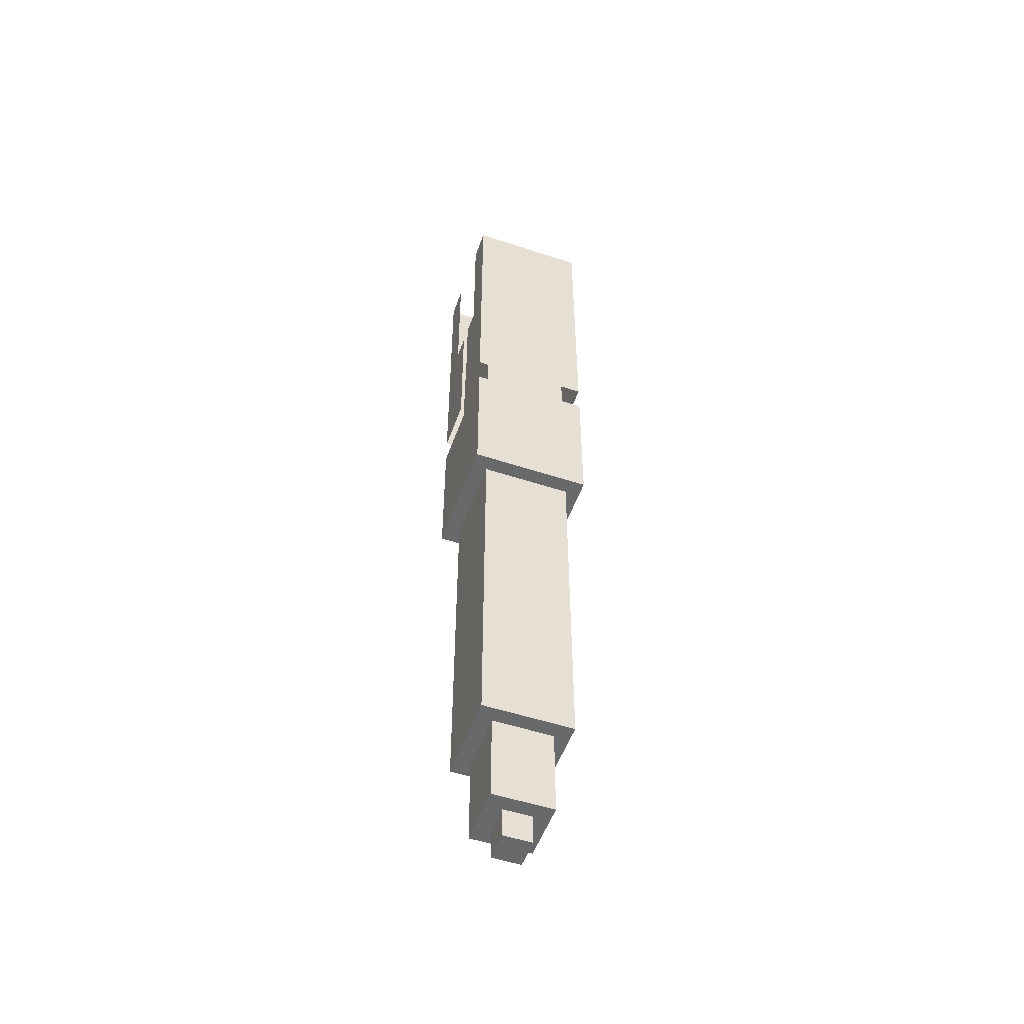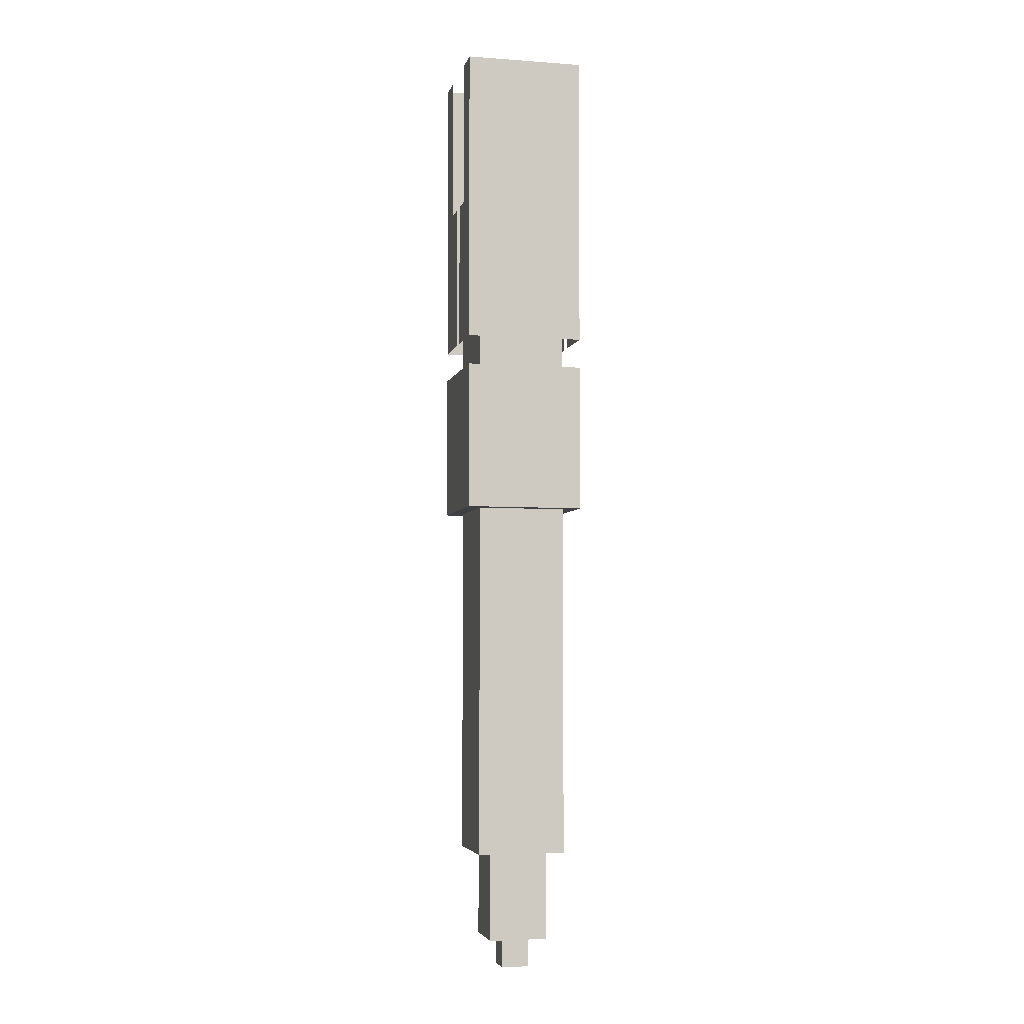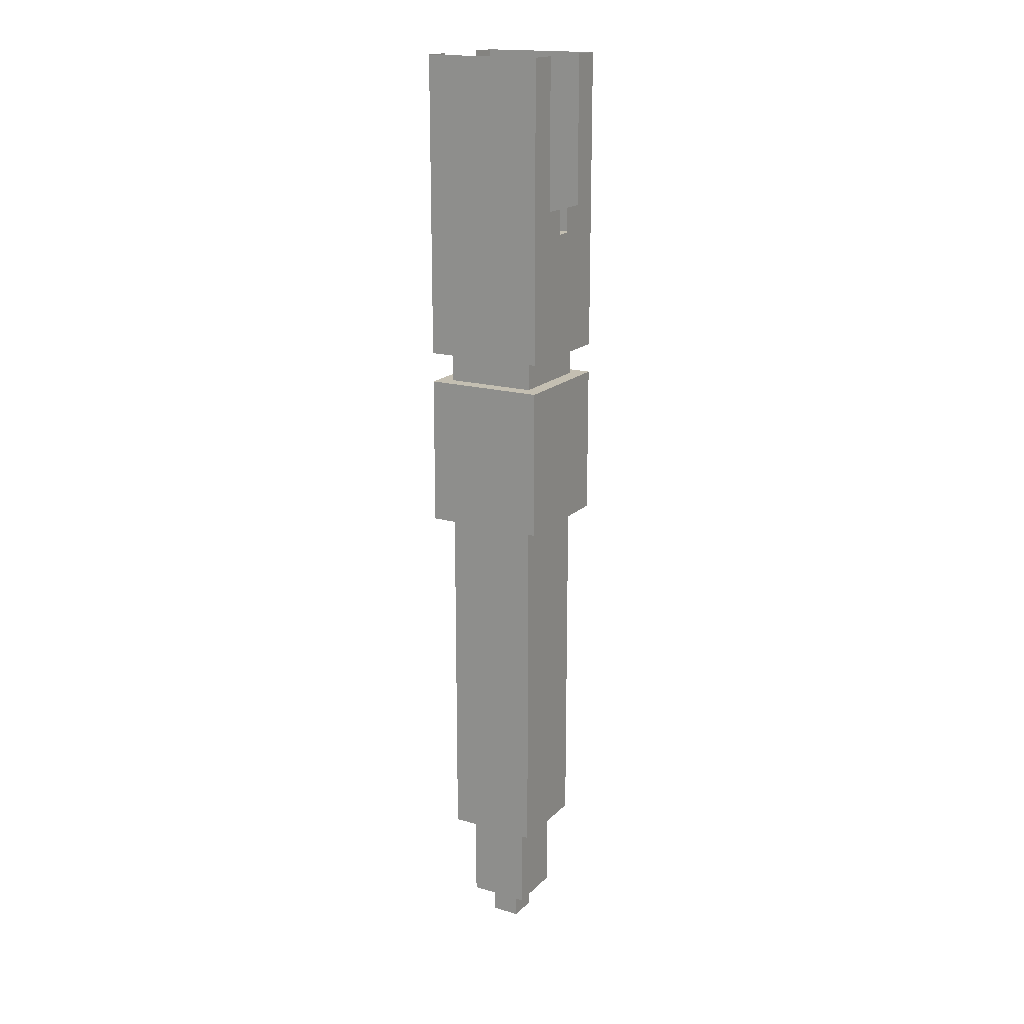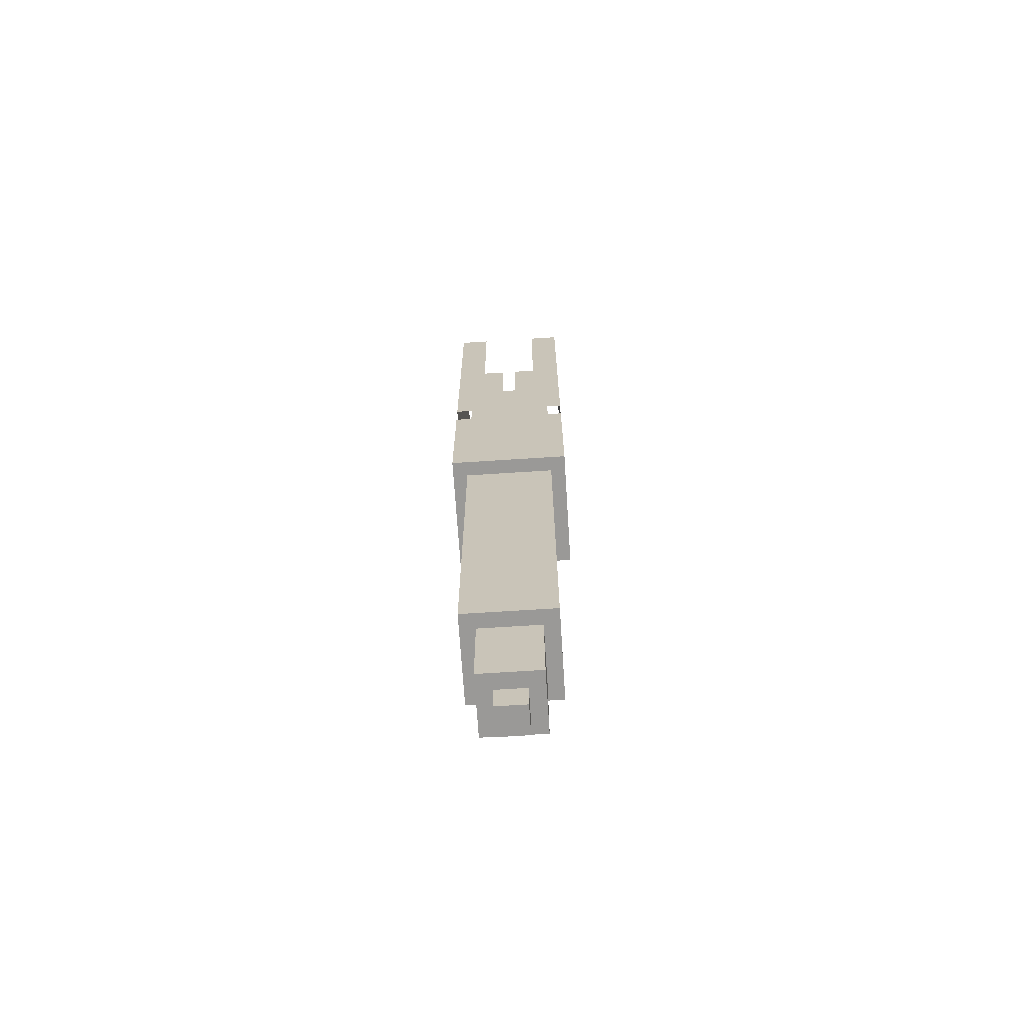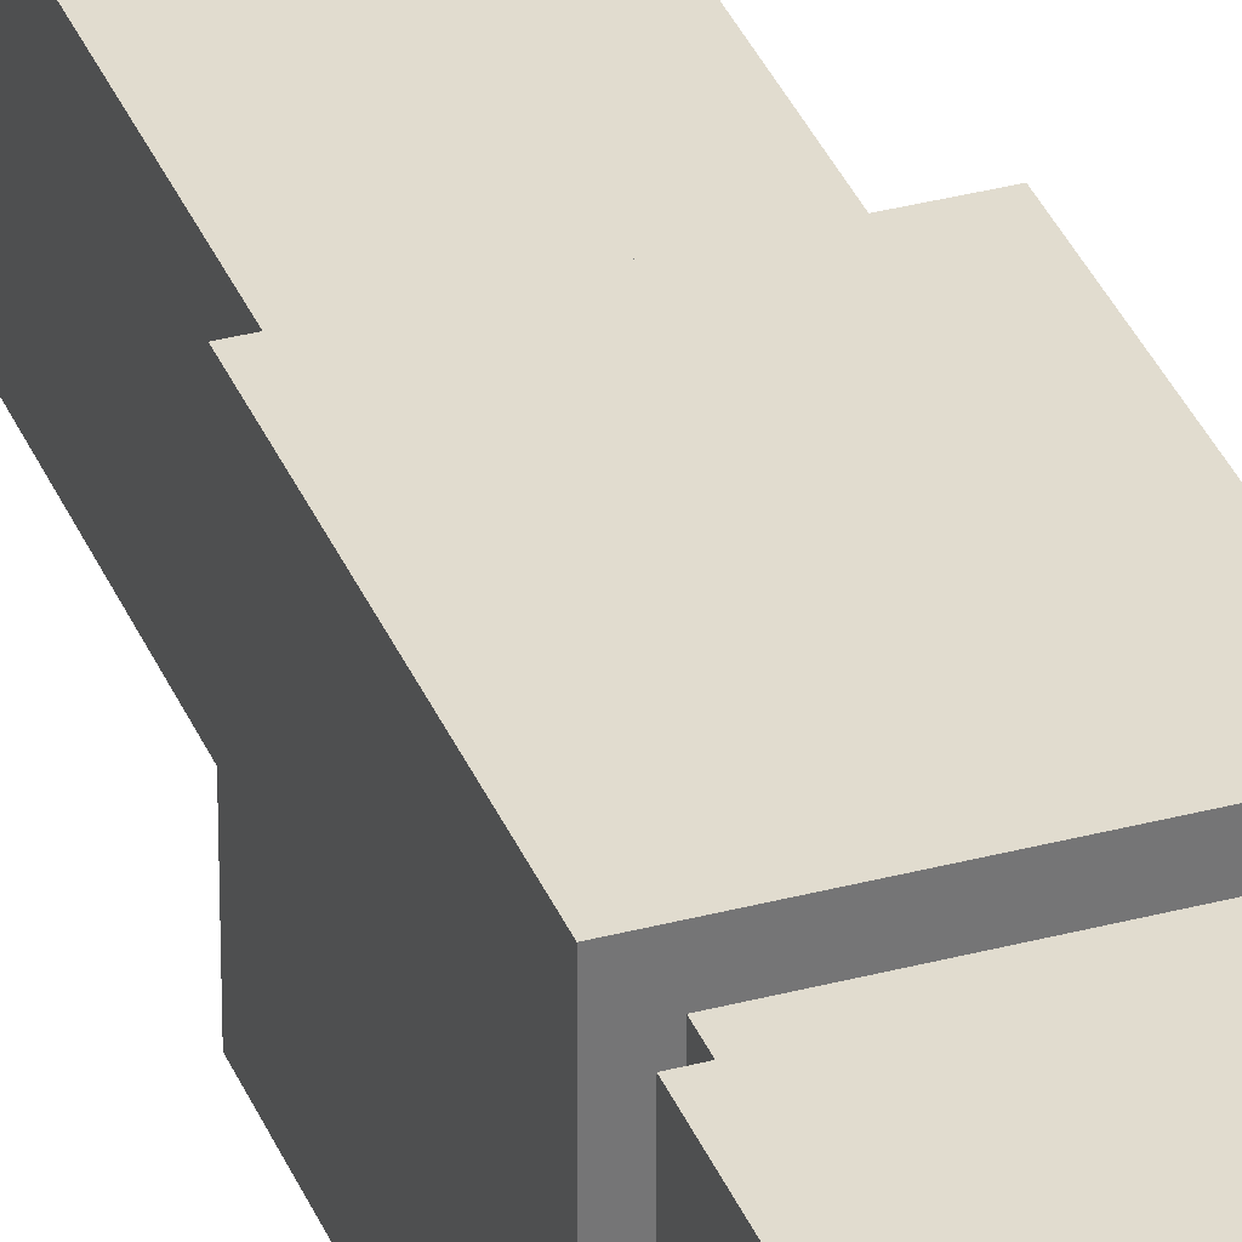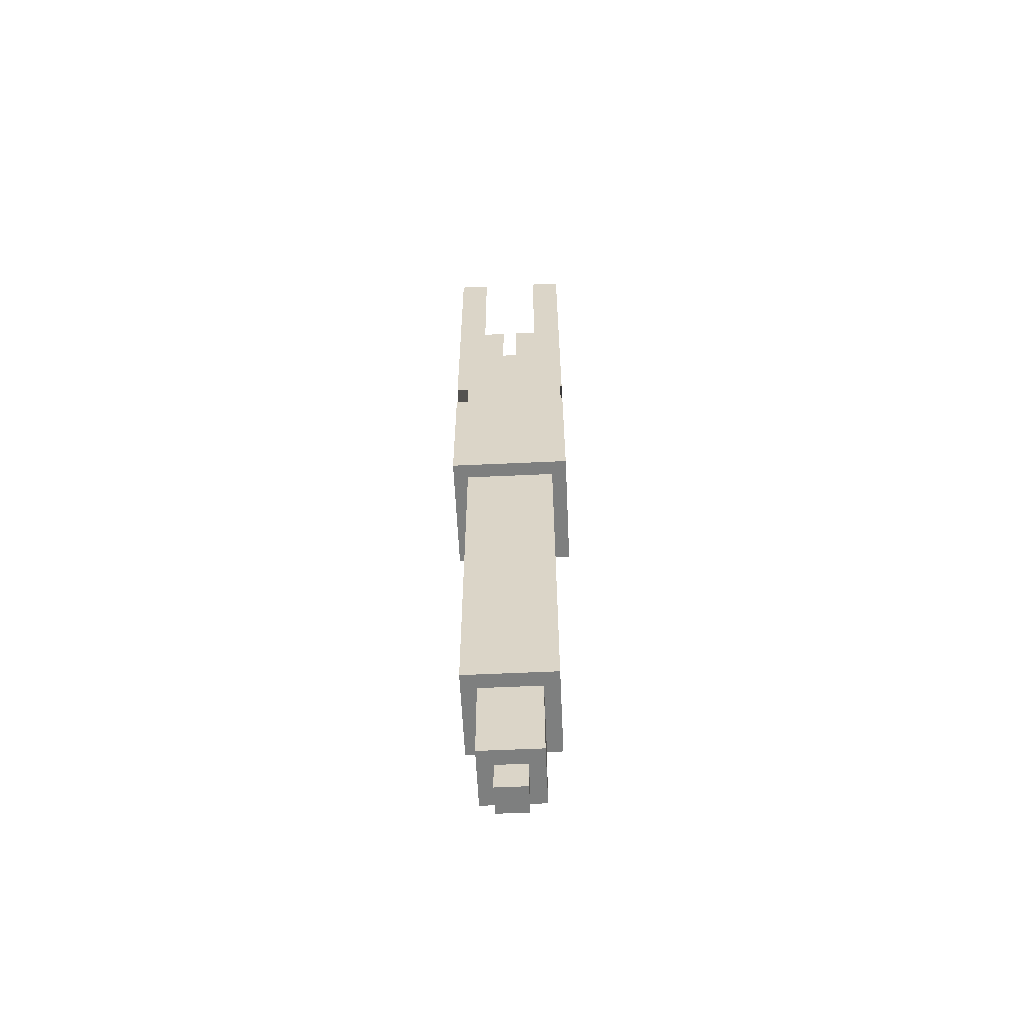
<metadata>
{"format":"obj","ext":"obj","renderer":"f3d","projection":"perspective","resolution":1024,"background":"white","views":[{"elev":-52.6,"azim":70.5,"up":"+Y"},{"elev":-4.9,"azim":-102.9,"up":"+Y"},{"elev":17.6,"azim":119.5,"up":"+Y"},{"elev":-69.0,"azim":3.7,"up":"+Y"},{"elev":34.2,"azim":160.2,"up":"+Z"},{"elev":-59.6,"azim":-177.3,"up":"+Y"}]}
</metadata>
<code>
o body
v -0.15 -2.2 0.15
v -0.15 -1 0.15
v -0.15 -2.2 -0.15
v -0.15 -1 -0.15
v 0.15 -2.2 0.15
v 0.15 -1 0.15
v 0.15 -2.2 -0.15
v 0.15 -1 -0.15
f 4 8 7 3
f 8 6 5 7
f 6 2 1 5
f 7 5 1 3
f 2 4 3 1
o emitter
v -0.15 -0.4 0.15
v -0.15 0 0.15
v -0.15 -0.4 -0.15
v -0.15 0 -0.15
v 0.15 -0.4 0.15
v 0.15 0 0.15
v 0.15 -0.4 -0.15
v 0.15 0 -0.15
v 0.2 0.6 0.2
v 0.2 -0.4 0.2
v 0.2 0.6 -0.2
v 0.2 -0.4 -0.2
v -0.2 -0.4 0.2
v -0.2 0.6 0.2
v -0.2 -0.4 -0.2
v -0.2 0.6 -0.2
v 0.1 0.6 0.2
v 0.1 -0.4 0.2
v 0.1 0.6 -0.2
v 0.1 -0.4 -0.2
v -0.1 -0.4 0.2
v -0.1 0.6 0.2
v -0.1 -0.4 -0.2
v -0.1 0.6 -0.2
v 0.1 0.1 -0.2
v 0.1 0.1 0.2
v -0.1 0.1 -0.2
v -0.1 0.1 0.2
v -0.025 0.1 -0.2
v -0.025 0.1 0.2
v -0.025 -0.4 -0.2
v -0.025 -0.4 0.2
v 0.025 0.1 -0.2
v 0.025 0.1 0.2
v 0.025 -0.4 0.2
v 0.025 -0.4 -0.2
f 12 16 15 11
f 16 14 13 15
f 14 10 9 13
f 12 10 14 16
f 18 20 19 17
f 21 29 36
f 22 24 23 21
f 22 21 36 30
f 24 32 35
f 20 28 33
f 29 40 38 36
f 34 42 43 26
f 33 28 44 41
f 18 17 25 34
f 35 37 39 31
f 23 24 35 31
f 26 18 34
f 19 20 33 27
f 10 12 11 9
o pommel
v -0.1 -2.5 0.1
v -0.1 -2.2 0.1
v -0.1 -2.5 -0.1
v -0.1 -2.2 -0.1
v 0.1 -2.5 0.1
v 0.1 -2.2 0.1
v 0.1 -2.5 -0.1
v 0.1 -2.2 -0.1
v -0.05 -2.6 0.04752
v -0.05 -2.5 0.04752
v -0.05 -2.6 -0.04752
v -0.05 -2.5 -0.04752
v 0.05 -2.6 0.04752
v 0.05 -2.5 0.04752
v 0.05 -2.6 -0.04752
v 0.05 -2.5 -0.04752
f 48 52 51 47
f 52 50 49 51
f 50 46 45 49
f 51 49 45 47
f 54 56 55 53
f 60 58 57 59
f 58 54 53 57
f 59 57 53 55
f 55 56 60 59
f 46 48 47 45
o switch
v -0.2 -1 0.2
v -0.2 -0.5 0.2
v -0.2 -1 -0.2
v -0.2 -0.5 -0.2
v 0.2 -1 0.2
v 0.2 -0.5 0.2
v 0.2 -1 -0.2
v 0.2 -0.5 -0.2
v -0.15 -0.5 0.15
v -0.15 -0.5 -0.15
v 0.15 -0.5 0.15
v 0.15 -0.5 -0.15
v -0.15 -1 0.15
v -0.15 -1 -0.15
v 0.15 -1 0.15
v 0.15 -1 -0.15
v -0.15 -0.4 0.15
v -0.15 -0.4 -0.15
v 0.15 -0.4 0.15
v 0.15 -0.4 -0.15
f 64 68 67 63
f 68 66 65 67
f 65 66 62 61
f 71 79 77 69
f 63 74 73 61
f 62 69 70 64
f 70 78 80 72
f 66 71 69 62
f 67 76 74 63
f 65 75 76 67
f 64 70 72 68
f 61 73 75 65
f 72 80 79 71
f 69 77 78 70
f 68 72 71 66
f 62 64 63 61

</code>
